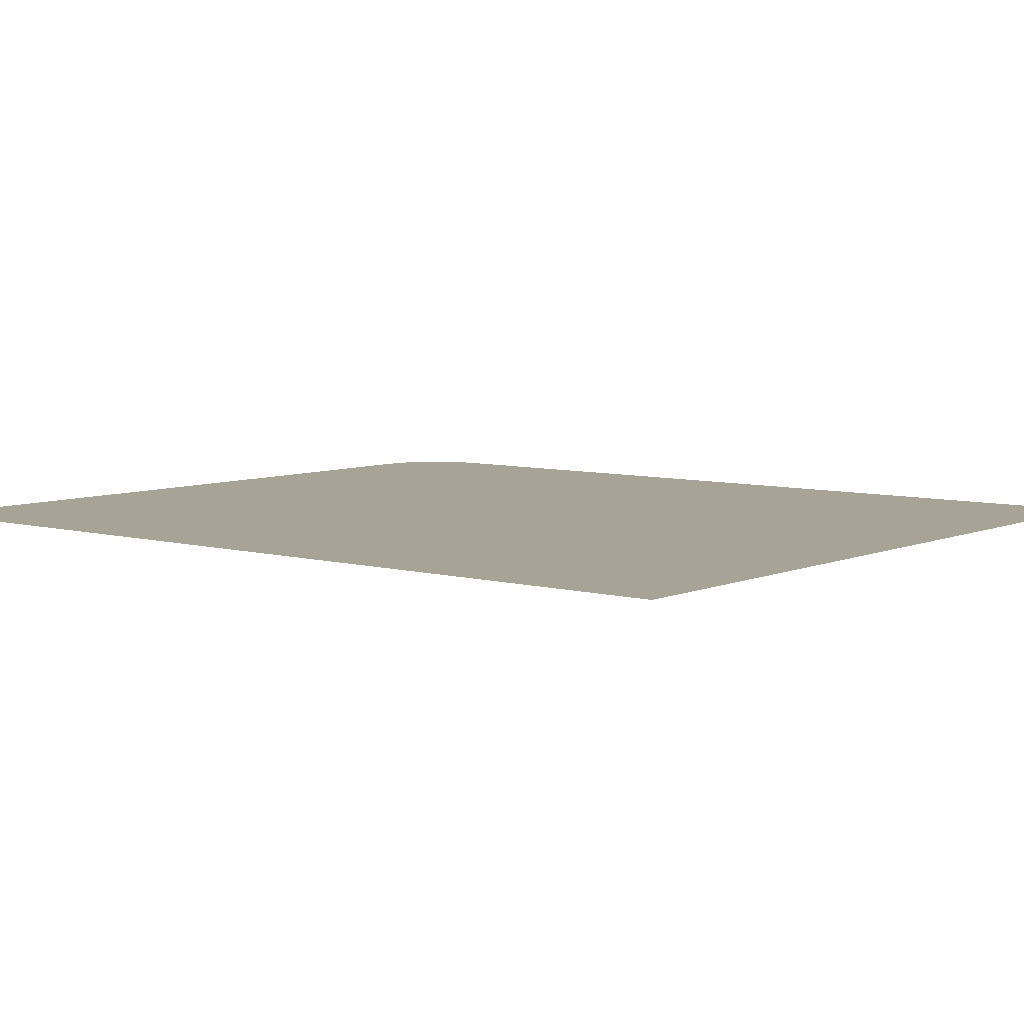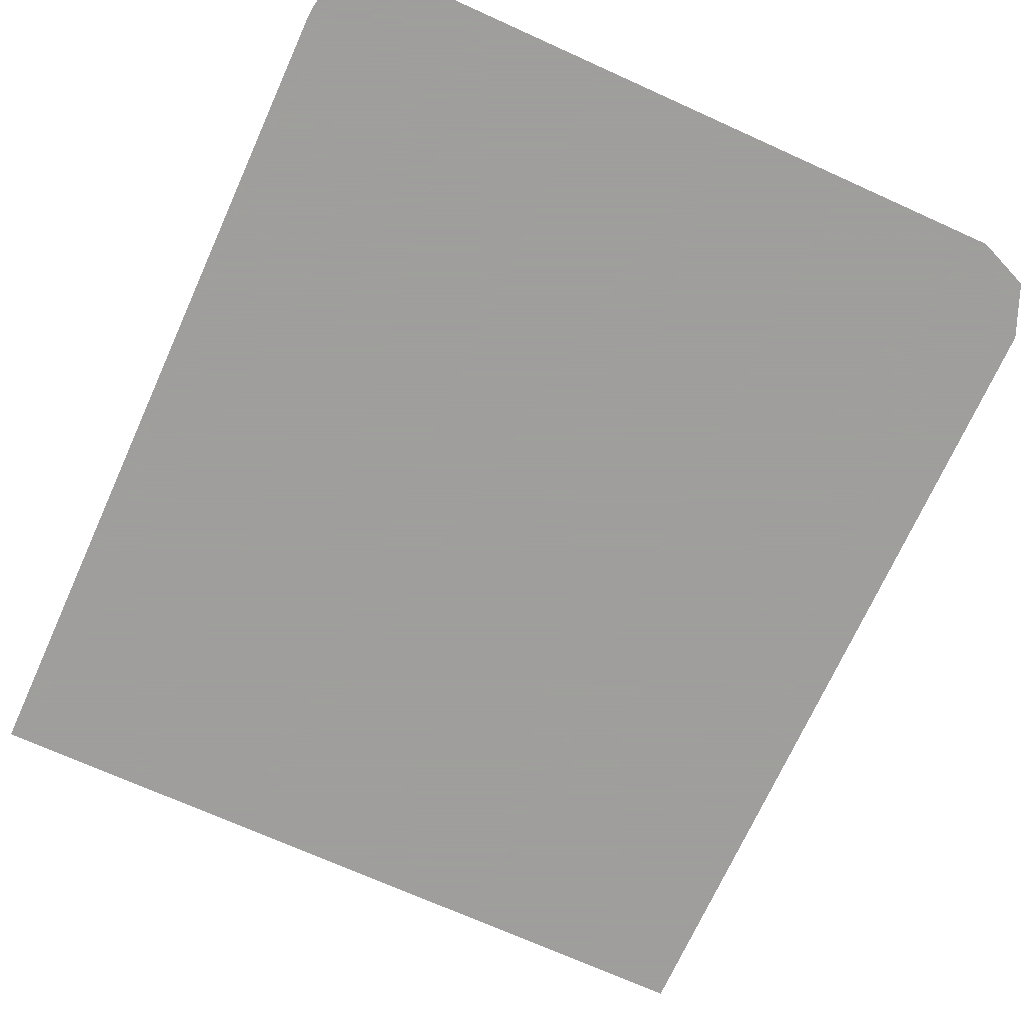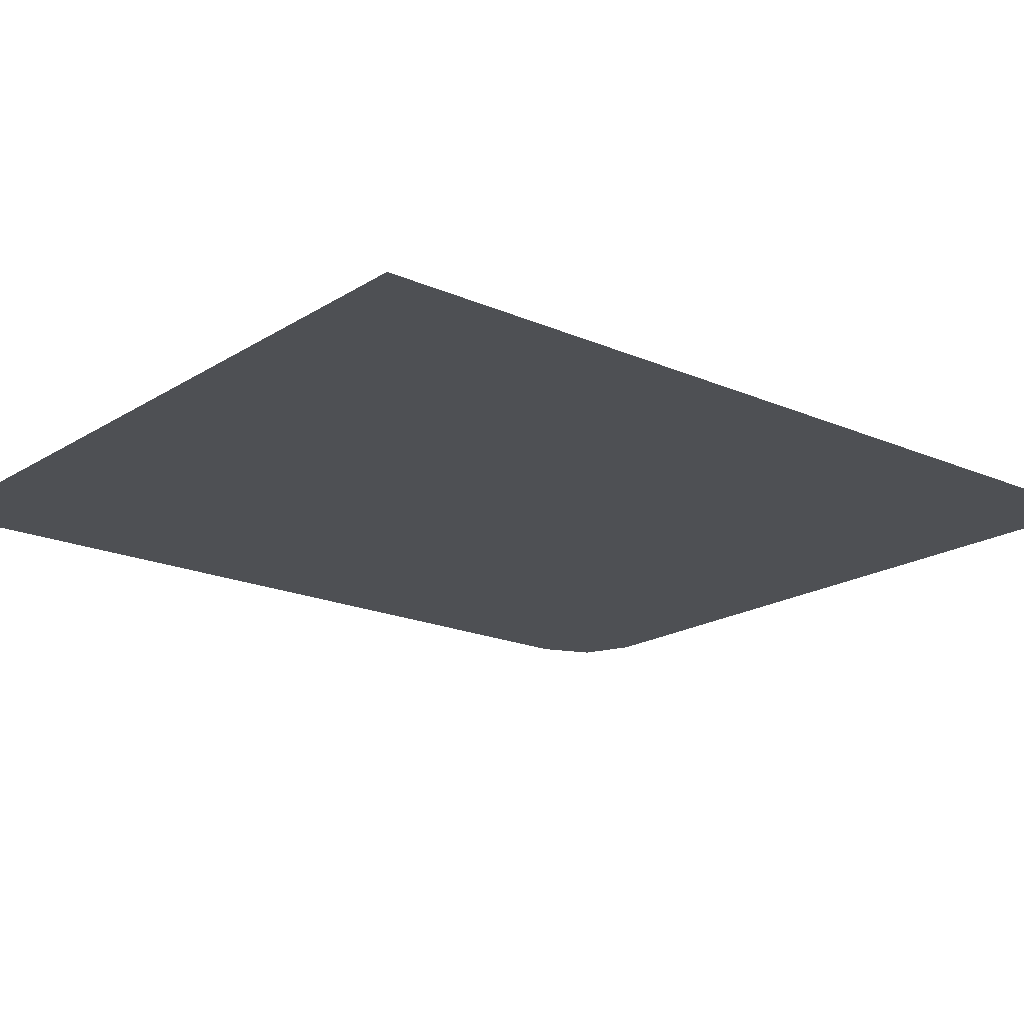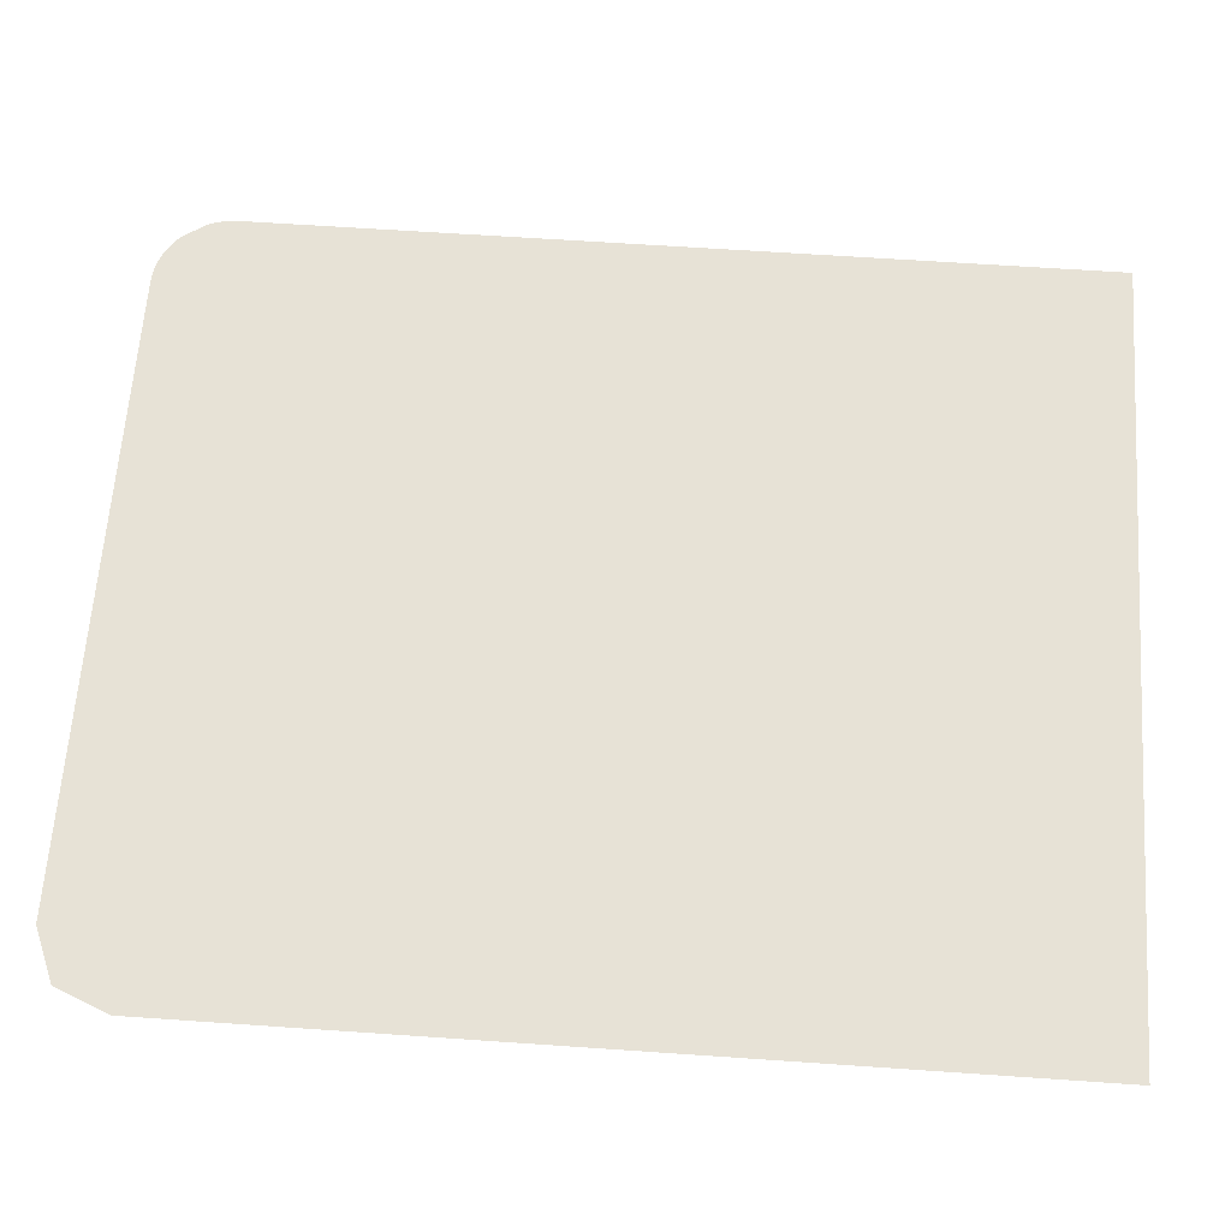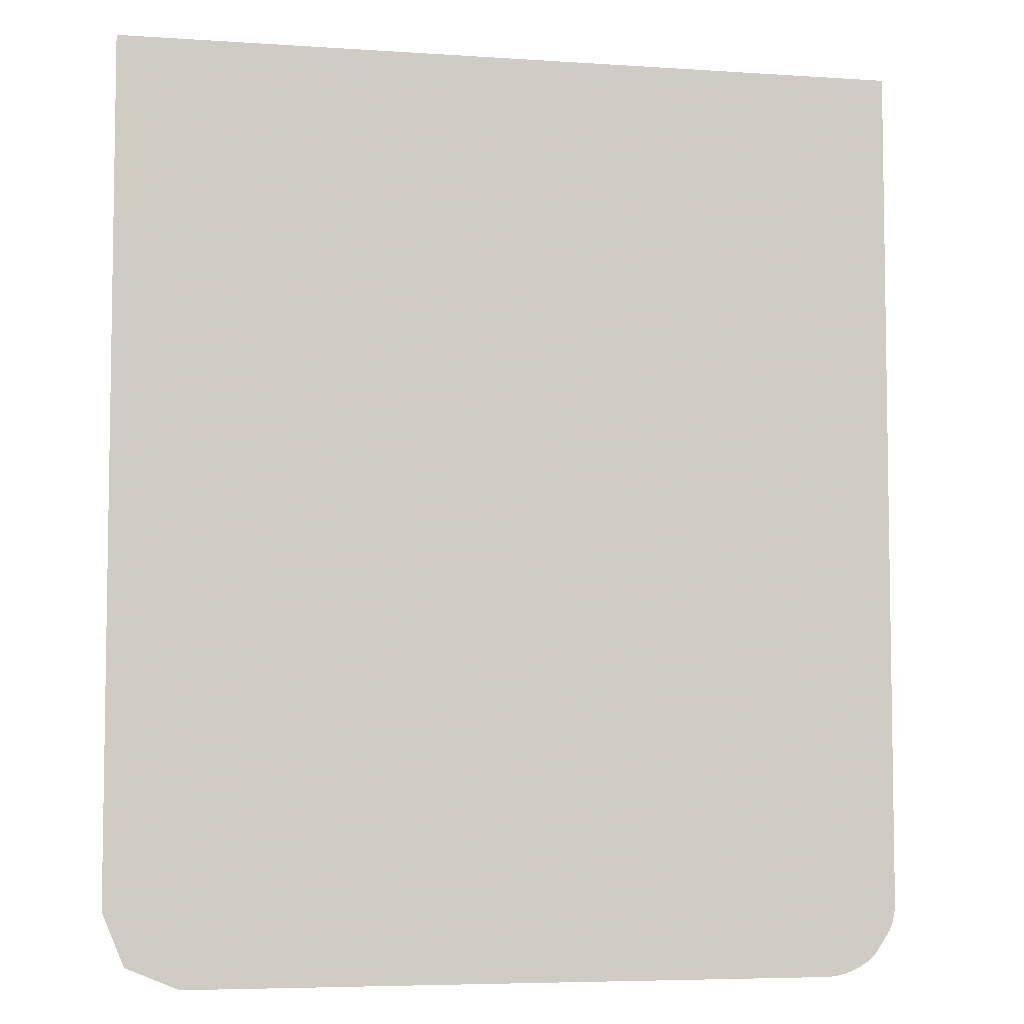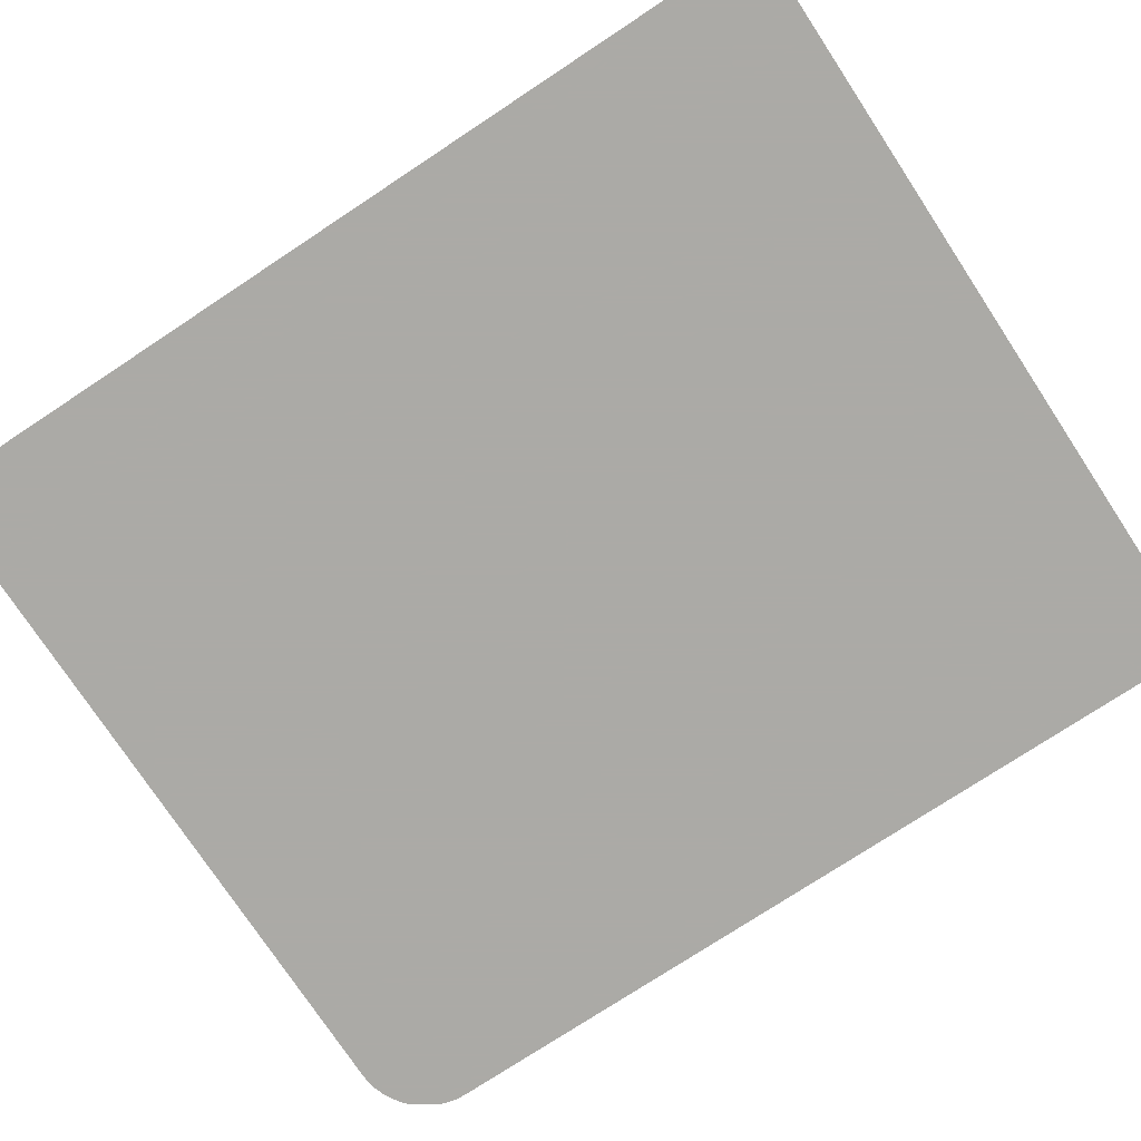
<metadata>
{"format":"obj","ext":"obj","renderer":"f3d","projection":"perspective","resolution":1024,"background":"white","views":[{"elev":6.7,"azim":-51.1,"up":"+Y"},{"elev":-71.1,"azim":155.7,"up":"+Y"},{"elev":-18.8,"azim":50.1,"up":"+Y"},{"elev":63.2,"azim":-86.0,"up":"+Y"},{"elev":-5.7,"azim":-11.7,"up":"+Z"},{"elev":-75.9,"azim":-56.6,"up":"+Y"}]}
</metadata>
<code>
v -0.4 -0.0125 -0.8581
v -0.378 -0.0125 -0.9111
v -0.325 -0.0125 -0.9331
v 0.378 -0.0125 -0.9111
v 0.325 -0.0125 -0.9331
v 0.3348 -0.0125 -0.9325
v 0.3707 -0.0125 -0.9176
v 0.3707 -0.0125 -0.9176
v 0.3348 -0.0125 -0.9325
v 0.3444 -0.0125 -0.9305
v 0.3625 -0.0125 -0.923
v 0.3625 -0.0125 -0.923
v 0.3444 -0.0125 -0.9305
v 0.3537 -0.0125 -0.9274
v 0.4 -0.0125 -0.8581
v 0.3994 -0.0125 -0.8679
v 0.3974 -0.0125 -0.8775
v 0.3943 -0.0125 -0.8868
v -0.4 -0.0125 0.000785
v -0.4 -0.0125 -0.8581
v -0.325 -0.0125 -0.9331
v -0.4 -0.0125 0.000785
v -0.325 -0.0125 -0.9331
v -0.3 -0.0125 -0.9331
v -0.3 -0.0125 0.000785
v -0.1625 -0.0125 0.000785
v -0.1625 -0.0125 -0.9331
v -0.025 -0.0125 -0.9331
v -0.025 -0.0125 0.000785
v 0.1125 -0.0125 0.000785
v 0.1125 -0.0125 -0.9331
v 0.25 -0.0125 -0.9331
v 0.25 -0.0125 0.000785
v 0.3875 -0.0125 -0.897
v 0.4 -0.0125 -0.8581
v 0.4 -0.0125 0.000785
v 0.3875 -0.0125 0.000785
v 0.3875 -0.0125 -0.897
v 0.3943 -0.0125 -0.8868
v 0.4 -0.0125 -0.8581
v -0.1625 -0.0125 0.000785
v -0.3 -0.0125 0.000785
v -0.3 -0.0125 -0.9331
v -0.1625 -0.0125 -0.9331
v 0.1125 -0.0125 0.000785
v -0.025 -0.0125 0.000785
v -0.025 -0.0125 -0.9331
v 0.1125 -0.0125 -0.9331
v 0.3875 -0.0125 0.000785
v 0.25 -0.0125 0.000785
v 0.25 -0.0125 -0.9331
v 0.325 -0.0125 -0.9331
v 0.3875 -0.0125 0.000785
v 0.325 -0.0125 -0.9331
v 0.378 -0.0125 -0.9111
v 0.3875 -0.0125 -0.897
g mesh7278827
f 1 2 3
g mesh7278829
f 4 5 6
f 6 7 4
f 8 9 10
f 10 11 8
f 12 13 14
g mesh7278831
f 15 17 16
f 17 15 18
f 19 20 21
f 22 23 24
f 24 25 22
f 26 27 28
f 28 29 26
f 30 31 32
f 32 33 30
f 34 35 36
f 36 37 34
f 38 39 40
f 41 42 43
f 43 44 41
f 45 46 47
f 47 48 45
f 49 50 51
f 51 52 49
f 53 54 55
f 55 56 53

</code>
